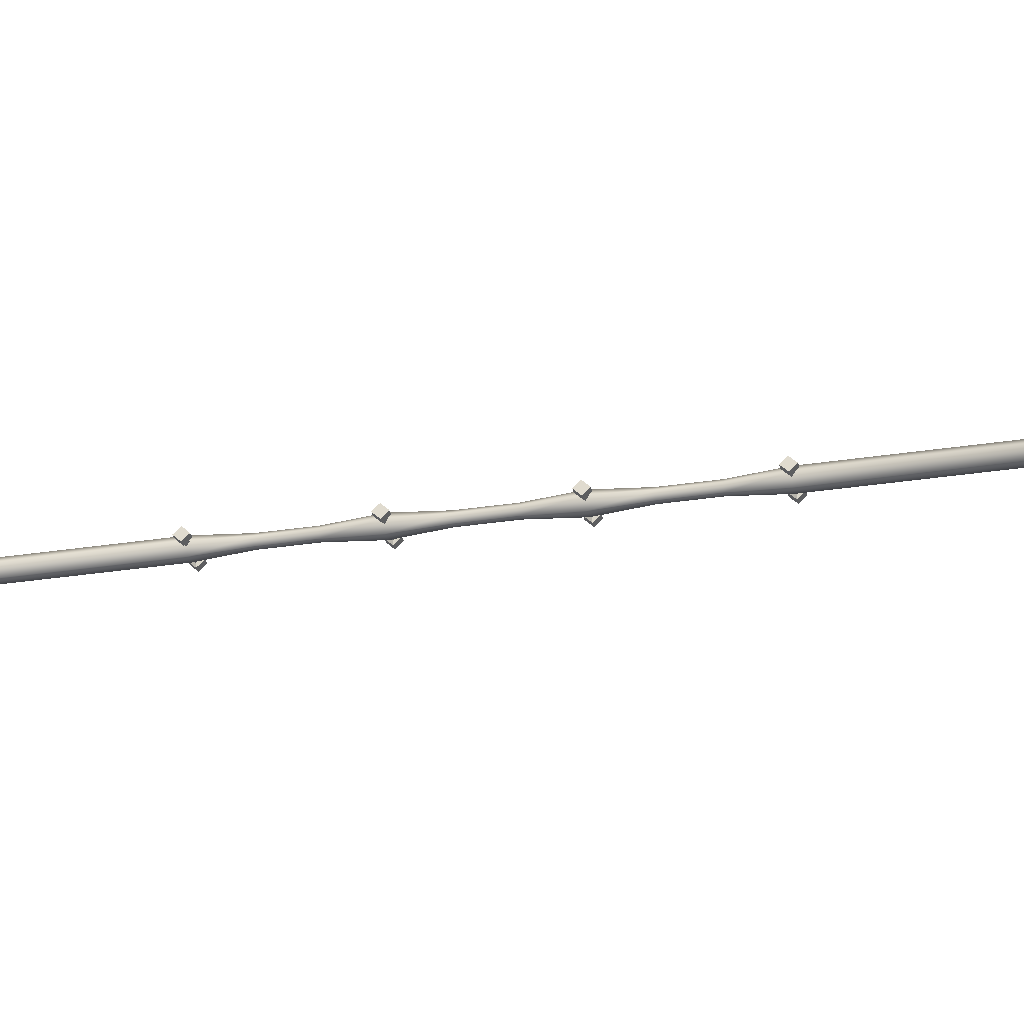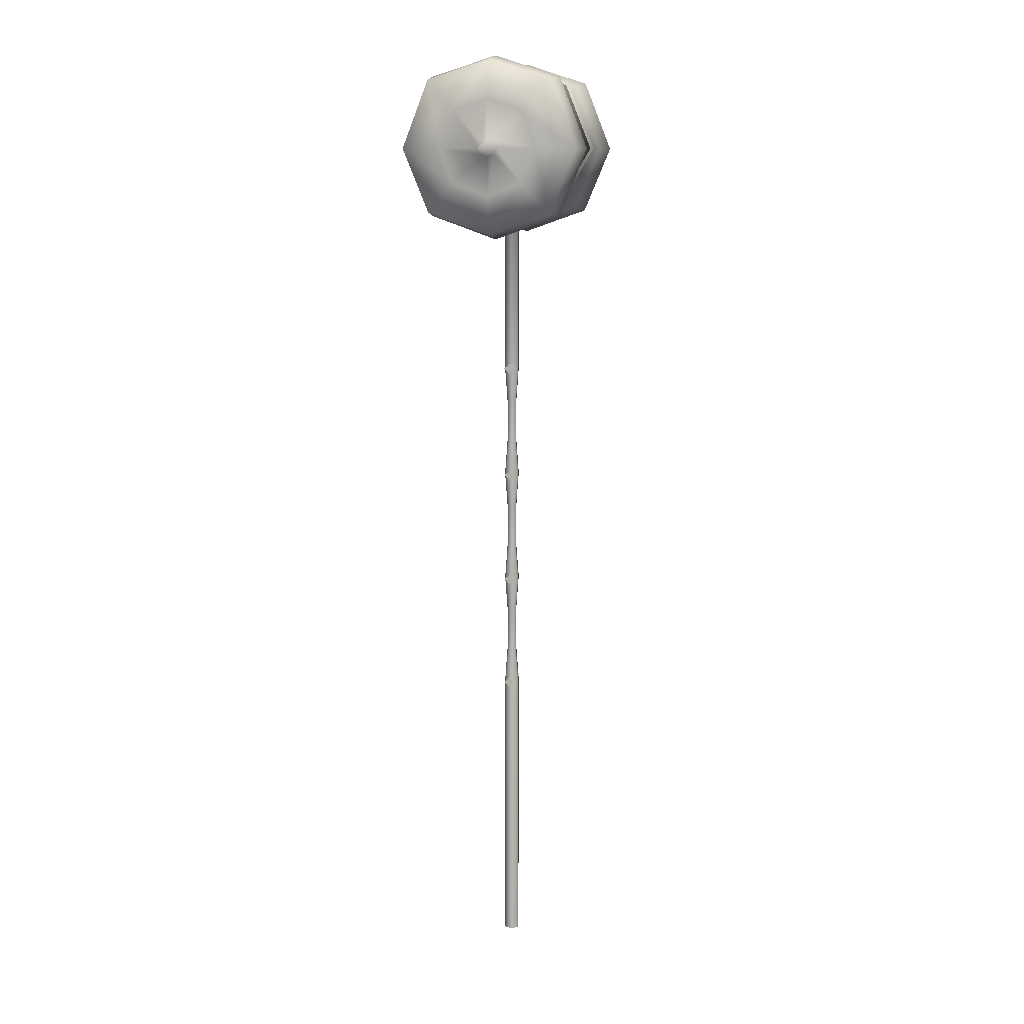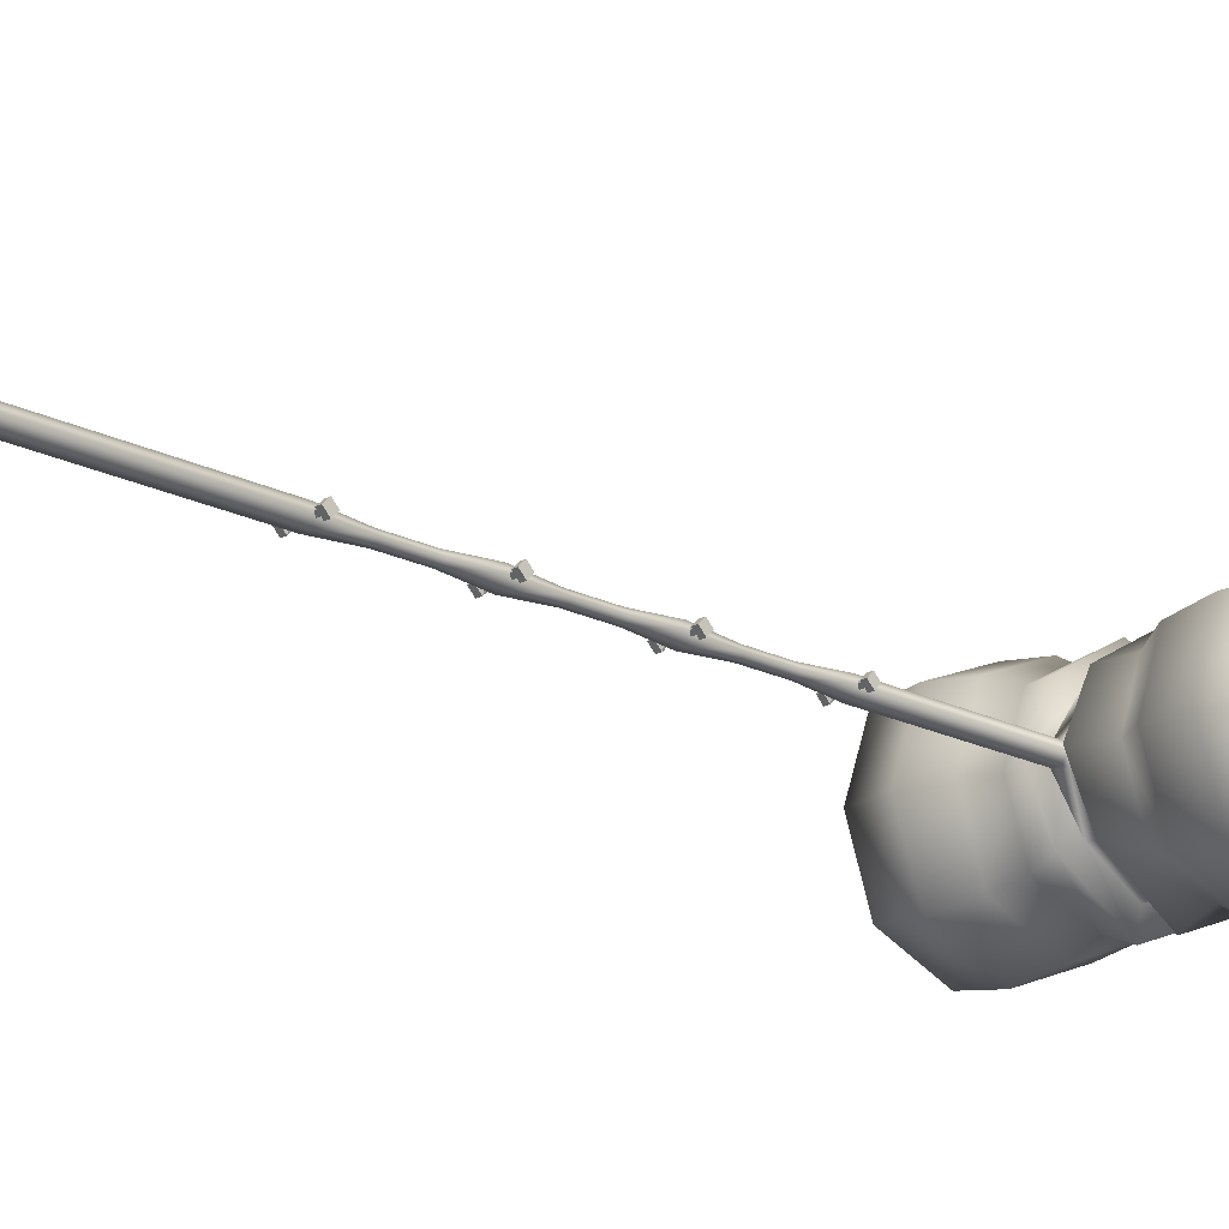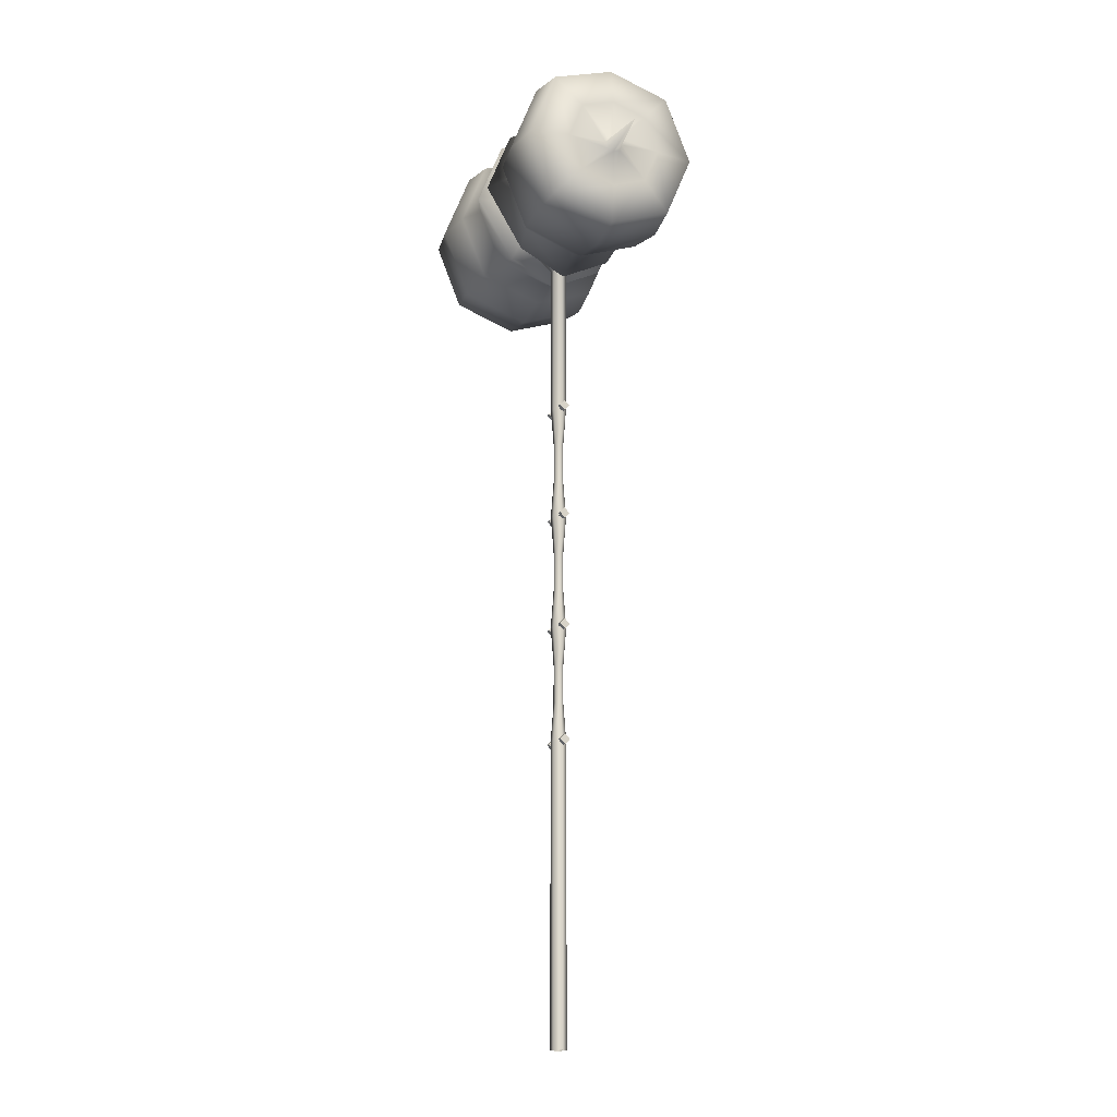
<metadata>
{"format":"obj","ext":"obj","renderer":"f3d","projection":"perspective","resolution":1024,"background":"white","views":[{"elev":-31.4,"azim":102.4,"up":"+Z"},{"elev":10.9,"azim":-80.6,"up":"+Y"},{"elev":-19.2,"azim":46.2,"up":"+Z"},{"elev":-17.6,"azim":-111.9,"up":"+Y"}]}
</metadata>
<code>
o Cube.003
v 0.03045 0.2615 -0.000307
v 0.03045 0.252 0.009188
v 0.03045 0.243 0.000166
v 0.03045 0.2525 -0.00933
v 0.0205 0.2524 -0.004409
v 0.0205 0.2566 -0.000182
v 0.0222 0.2615 -0.000307
v 0.0222 0.2525 -0.00933
v 0 0.2566 -0.000182
v 0 0.2522 0.004267
v 0.0205 0.2522 0.004267
v 0.0222 0.252 0.009188
v 0.0222 0.243 0.000166
v 0.0205 0.2479 4e-05
v 0 0.2479 4e-05
v 0 0.2524 -0.004409
v -0.03045 0.2615 -0.000307
v -0.03045 0.2525 -0.00933
v -0.03045 0.243 0.000166
v -0.03045 0.252 0.009188
v -0.0205 0.2524 -0.004409
v -0.0222 0.2525 -0.00933
v -0.0222 0.2615 -0.000307
v -0.0205 0.2566 -0.000182
v -0.0205 0.2522 0.004267
v -0.0222 0.252 0.009188
v -0.0222 0.243 0.000166
v -0.0205 0.2479 4e-05
v 0.03045 0.05657 -0.000307
v 0.03045 0.04709 0.009188
v 0.03045 0.03807 0.000166
v 0.03045 0.04756 -0.00933
v 0.0205 0.04743 -0.004409
v 0.0205 0.05165 -0.000182
v 0.0222 0.05657 -0.000307
v 0.0222 0.04756 -0.00933
v 0 0.05165 -0.000182
v 0 0.04721 0.004267
v 0.0205 0.04721 0.004267
v 0.0222 0.04709 0.009188
v 0.0222 0.03807 0.000166
v 0.0205 0.04299 4e-05
v 0 0.04299 4e-05
v 0 0.04743 -0.004409
v -0.03045 0.05657 -0.000307
v -0.03045 0.04756 -0.00933
v -0.03045 0.03807 0.000166
v -0.03045 0.04709 0.009188
v -0.0205 0.04743 -0.004409
v -0.0222 0.04756 -0.00933
v -0.0222 0.05657 -0.000307
v -0.0205 0.05165 -0.000182
v -0.0205 0.04721 0.004267
v -0.0222 0.04709 0.009188
v -0.0222 0.03807 0.000166
v -0.0205 0.04299 4e-05
v 0.03045 -0.147 -0.000307
v 0.03045 -0.1565 0.009188
v 0.03045 -0.1655 0.000166
v 0.03045 -0.156 -0.00933
v 0.0205 -0.1561 -0.004409
v 0.0205 -0.1519 -0.000182
v 0.0222 -0.147 -0.000307
v 0.0222 -0.156 -0.00933
v 0 -0.1519 -0.000182
v 0 -0.1563 0.004267
v 0.0205 -0.1563 0.004267
v 0.0222 -0.1565 0.009188
v 0.0222 -0.1655 0.000166
v 0.0205 -0.1606 4e-05
v 0 -0.1606 4e-05
v 0 -0.1561 -0.004409
v -0.03045 -0.147 -0.000307
v -0.03045 -0.156 -0.00933
v -0.03045 -0.1655 0.000166
v -0.03045 -0.1565 0.009188
v -0.0205 -0.1561 -0.004409
v -0.0222 -0.156 -0.00933
v -0.0222 -0.147 -0.000307
v -0.0205 -0.1519 -0.000182
v -0.0205 -0.1563 0.004267
v -0.0222 -0.1565 0.009188
v -0.0222 -0.1655 0.000166
v -0.0205 -0.1606 4e-05
v 0.03045 -0.3523 -0.000307
v 0.03045 -0.3618 0.009188
v 0.03045 -0.3708 0.000166
v 0.03045 -0.3613 -0.00933
v 0.0205 -0.3614 -0.004409
v 0.0205 -0.3572 -0.000182
v 0.0222 -0.3523 -0.000307
v 0.0222 -0.3613 -0.00933
v 0 -0.3572 -0.000182
v 0 -0.3617 0.004267
v 0.0205 -0.3617 0.004267
v 0.0222 -0.3618 0.009188
v 0.0222 -0.3708 0.000166
v 0.0205 -0.3659 4e-05
v 0 -0.3659 4e-05
v 0 -0.3614 -0.004409
v -0.03045 -0.3523 -0.000307
v -0.03045 -0.3613 -0.00933
v -0.03045 -0.3708 0.000166
v -0.03045 -0.3618 0.009188
v -0.0205 -0.3614 -0.004409
v -0.0222 -0.3613 -0.00933
v -0.0222 -0.3523 -0.000307
v -0.0205 -0.3572 -0.000182
v -0.0205 -0.3617 0.004267
v -0.0222 -0.3618 0.009188
v -0.0222 -0.3708 0.000166
v -0.0205 -0.3659 4e-05
v 0.01734 0.5333 0.000532
v 0.00951 0.5333 -0.01372
v 0.01299 0.5794 -0.07045
v 0.01938 0.5429 7e-06
v 0.01559 0.2523 1.4e-05
v 0.01559 0.5268 1.4e-05
v 0.006379 0.5268 0.01226
v 0.006379 0.2523 0.01226
v 0.02381 0.6611 -0.1503
v 0.02381 0.7746 -0.1063
v 0.07015 0.7586 -0.09128
v 0.07015 0.6605 -0.1293
v 0.02381 0.8101 1.4e-05
v 0.02381 0.7746 0.1045
v 0.07015 0.7586 0.09075
v 0.07015 0.7876 5.3e-05
v 0.1085 0.7757 0.1067
v 0.1085 0.8098 7.1e-05
v 0.07015 0.5671 -0.09128
v 0.1085 0.6604 -0.1519
v 0.1085 0.5505 -0.1073
v 0.02381 0.5513 -0.08337
v 0.02381 0.5088 1.4e-05
v 0.07015 0.5346 5.3e-05
v 0.02381 0.6611 0.1503
v 0.07015 0.6605 0.1294
v 0.02381 0.5513 0.08595
v 0.07015 0.5671 0.09075
v 0.1085 0.5124 7.1e-05
v 0.1085 0.6604 0.1521
v 0.006379 0.2523 -0.01223
v 0.006379 0.5268 -0.01223
v 0.00951 0.5333 0.01559
v 0.01299 0.5794 0.0752
v 0.18 0.5011 8.5e-05
v 0.18 0.5422 -0.1153
v 0.2514 0.5505 -0.1073
v 0.2514 0.5124 7.1e-05
v 0.18 0.7842 0.1147
v 0.18 0.6603 0.1635
v 0.2514 0.6604 0.1521
v 0.2514 0.7757 0.1067
v 0.18 0.5422 0.1147
v 0.2514 0.5505 0.1067
v 0.1085 0.7757 -0.1073
v 0.1085 0.5505 0.1067
v 0.262 0.7247 0.05886
v 0.262 0.661 0.08394
v 0.2606 0.6616 0.01579
v 0.2606 0.6736 0.01105
v -0.262 0.6003 0.05886
v -0.262 0.661 0.08394
v -0.2606 0.6616 0.01579
v -0.2606 0.6501 0.01105
v 0.262 0.5793 -4e-06
v 0.262 0.6003 -0.05928
v 0.2606 0.6501 -0.01128
v 0.2606 0.6462 -7.8e-05
v -0.262 0.661 -0.08394
v -0.262 0.6003 -0.05928
v -0.2606 0.6501 -0.01128
v -0.2606 0.6616 -0.01595
v 0.18 0.6603 -0.1633
v 0.2514 0.6604 -0.1519
v 0.18 0.8209 8.5e-05
v 0.2514 0.8098 7.1e-05
v 0.18 0.7842 -0.1153
v 0.2514 0.7757 -0.1073
v -0.01734 0.5333 0.000532
v -0.01938 0.5429 7e-06
v -0.01299 0.5794 -0.07045
v -0.00951 0.5333 -0.01372
v -0.01559 0.2523 1.4e-05
v -0.006379 0.2523 0.01226
v -0.006379 0.5268 0.01226
v -0.01559 0.5268 1.4e-05
v -0.02381 0.6611 -0.1503
v -0.07015 0.6605 -0.1293
v -0.07015 0.7586 -0.09128
v -0.02381 0.7746 -0.1063
v -0.02381 0.8101 1.4e-05
v -0.07015 0.7876 5.3e-05
v -0.07015 0.7586 0.09075
v -0.02381 0.7746 0.1045
v -0.1085 0.8098 7.1e-05
v -0.1085 0.7757 0.1067
v -0.07015 0.5671 -0.09128
v -0.1085 0.5505 -0.1073
v -0.1085 0.6604 -0.1519
v -0.02381 0.5513 -0.08337
v -0.02381 0.5088 1.4e-05
v -0.07015 0.5346 5.3e-05
v -0.07015 0.6605 0.1294
v -0.02381 0.6611 0.1503
v -0.07015 0.5671 0.09075
v -0.02381 0.5513 0.08595
v -0.1085 0.5124 7.1e-05
v -0.1085 0.6604 0.1521
v -0.006379 0.2523 -0.01223
v -0.006379 0.5268 -0.01223
v -0.00951 0.5333 0.01559
v -0.01299 0.5794 0.0752
v -0.18 0.5011 8.5e-05
v -0.2514 0.5124 7.1e-05
v -0.2514 0.5505 -0.1073
v -0.18 0.5422 -0.1153
v -0.18 0.7842 0.1147
v -0.2514 0.7757 0.1067
v -0.2514 0.6604 0.1521
v -0.18 0.6603 0.1635
v -0.18 0.5422 0.1147
v -0.2514 0.5505 0.1067
v -0.1085 0.7757 -0.1073
v -0.1085 0.5505 0.1067
v 0.262 0.661 -0.08394
v 0.262 0.7247 -0.05928
v 0.2606 0.6736 -0.01128
v 0.2606 0.6616 -0.01595
v 0.262 0.7435 -4e-06
v 0.2606 0.6772 -7.8e-05
v -0.262 0.5793 -4e-06
v -0.2606 0.6462 -7.8e-05
v -0.262 0.7247 0.05886
v -0.262 0.7435 -4e-06
v -0.2606 0.6772 -7.8e-05
v -0.2606 0.6736 0.01105
v -0.2514 0.6604 -0.1519
v -0.18 0.6603 -0.1633
v -0.18 0.8209 8.5e-05
v -0.2514 0.8098 7.1e-05
v -0.2514 0.7757 -0.1073
v -0.18 0.7842 -0.1153
v -0.01779 0.7456 -0.07909
v -0.01779 0.7735 7e-06
v -0.01779 0.6618 0.1115
v -0.01779 0.7456 0.07669
v -0.01779 0.6618 -0.1115
v 0.01779 0.7456 -0.07909
v 0.01779 0.7735 7e-06
v 0.01779 0.6618 0.1115
v 0.01779 0.7456 0.07669
v 0.01779 0.6618 -0.1115
v -0.006379 -0.3615 -0.01223
v -0.01559 -0.3615 1.4e-05
v -0.009606 -0.2933 1.4e-05
v -0.003931 -0.2933 -0.007535
v -0.009606 -0.2251 1.4e-05
v -0.003931 -0.2251 -0.007535
v -0.01559 -0.1569 1.4e-05
v -0.006379 -0.1569 -0.01223
v -0.009606 -0.0887 1.4e-05
v -0.003931 -0.0887 -0.007535
v -0.009606 -0.0205 1.4e-05
v -0.003931 -0.0205 -0.007535
v -0.01559 0.0477 1.4e-05
v -0.006379 0.0477 -0.01223
v -0.009606 0.1159 1.4e-05
v -0.003931 0.1159 -0.007535
v -0.009606 0.1841 1.4e-05
v -0.003931 0.1841 -0.007535
v 0.003931 -0.2933 -0.007535
v 0.003931 -0.2251 -0.007535
v 0.006379 -0.1569 -0.01223
v 0.003931 -0.0887 -0.007535
v 0.003931 -0.0205 -0.007535
v 0.006379 0.0477 -0.01223
v 0.003931 0.1159 -0.007535
v 0.003931 0.1841 -0.007535
v -0.003931 0.1841 0.007564
v 0.003931 0.1841 0.007564
v 0.003931 0.1159 0.007564
v -0.003931 0.1159 0.007564
v -0.006379 0.0477 0.01226
v 0.006379 0.0477 0.01226
v 0.003931 -0.0205 0.007564
v -0.003931 -0.0205 0.007564
v -0.003931 -0.0887 0.007564
v 0.003931 -0.0887 0.007564
v 0.006379 -0.1569 0.01226
v -0.006379 -0.1569 0.01226
v -0.003931 -0.2251 0.007564
v 0.003931 -0.2251 0.007564
v 0.003931 -0.2933 0.007564
v -0.003931 -0.2933 0.007564
v -0.006379 -0.3615 0.01226
v 0.006379 -0.3615 0.01226
v 0.006379 -0.3615 -0.01223
v 0.009606 -0.2933 1.4e-05
v 0.01559 -0.3615 1.4e-05
v 0.009606 -0.2251 1.4e-05
v 0.01559 -0.1569 1.4e-05
v 0.009606 -0.0887 1.4e-05
v 0.009606 -0.0205 1.4e-05
v 0.01559 0.0477 1.4e-05
v 0.009606 0.1159 1.4e-05
v 0.009606 0.1841 1.4e-05
v 0.006379 -0.8793 0.01226
v 0.01559 -0.8793 1.4e-05
v 0.006379 -0.8793 -0.01223
v 0.3555 0.6616 -7.8e-05
v 0.2606 0.6501 0.01105
v -0.3555 0.6616 -7.8e-05
v -0.2606 0.6736 -0.01128
v -0.262 0.7247 -0.05928
v 0.262 0.6003 0.05886
v -0.006379 -0.8793 0.01226
v -0.01559 -0.8793 1.4e-05
v -0.006379 -0.8793 -0.01223
f 1 2 3 4
f 5 6 7 8
f 6 9 10 11
f 12 13 3 2
f 14 5 8 13
f 13 8 4 3
f 11 14 13 12
f 8 7 1 4
f 1 7 12 2
f 10 15 14 11
f 15 16 5 14
f 7 6 11 12
f 16 9 6 5
f 17 18 19 20
f 21 22 23 24
f 24 25 10 9
f 26 20 19 27
f 28 27 22 21
f 27 19 18 22
f 25 26 27 28
f 22 18 17 23
f 17 20 26 23
f 10 25 28 15
f 15 28 21 16
f 23 26 25 24
f 16 21 24 9
f 29 30 31 32
f 33 34 35 36
f 34 37 38 39
f 40 41 31 30
f 42 33 36 41
f 41 36 32 31
f 39 42 41 40
f 36 35 29 32
f 29 35 40 30
f 38 43 42 39
f 43 44 33 42
f 35 34 39 40
f 44 37 34 33
f 45 46 47 48
f 49 50 51 52
f 52 53 38 37
f 54 48 47 55
f 56 55 50 49
f 55 47 46 50
f 53 54 55 56
f 50 46 45 51
f 45 48 54 51
f 38 53 56 43
f 43 56 49 44
f 51 54 53 52
f 44 49 52 37
f 57 58 59 60
f 61 62 63 64
f 62 65 66 67
f 68 69 59 58
f 70 61 64 69
f 69 64 60 59
f 67 70 69 68
f 64 63 57 60
f 57 63 68 58
f 66 71 70 67
f 71 72 61 70
f 63 62 67 68
f 72 65 62 61
f 73 74 75 76
f 77 78 79 80
f 80 81 66 65
f 82 76 75 83
f 84 83 78 77
f 83 75 74 78
f 81 82 83 84
f 78 74 73 79
f 73 76 82 79
f 66 81 84 71
f 71 84 77 72
f 79 82 81 80
f 72 77 80 65
f 85 86 87 88
f 89 90 91 92
f 90 93 94 95
f 96 97 87 86
f 98 89 92 97
f 97 92 88 87
f 95 98 97 96
f 92 91 85 88
f 85 91 96 86
f 94 99 98 95
f 99 100 89 98
f 91 90 95 96
f 100 93 90 89
f 101 102 103 104
f 105 106 107 108
f 108 109 94 93
f 110 104 103 111
f 112 111 106 105
f 111 103 102 106
f 109 110 111 112
f 106 102 101 107
f 101 104 110 107
f 94 109 112 99
f 99 112 105 100
f 107 110 109 108
f 100 105 108 93
f 113 114 115 116
f 117 118 119 120
f 121 122 123 124
f 125 126 127 128
f 128 127 129 130
f 131 124 132 133
f 134 121 124 131
f 135 134 131 136
f 126 137 138 127
f 137 139 140 138
f 139 135 136 140
f 136 131 133 141
f 127 138 142 129
f 122 125 128 123
f 143 144 118 117
f 145 113 116 146
f 147 148 149 150
f 151 152 153 154
f 155 147 150 156
f 152 155 156 153
f 124 123 157 132
f 123 128 130 157
f 138 140 158 142
f 140 136 141 158
f 159 160 161 162
f 163 164 165 166
f 167 168 169 170
f 171 172 173 174
f 148 175 176 149
f 177 151 154 178
f 175 179 180 176
f 179 177 178 180
f 181 182 183 184
f 185 186 187 188
f 189 190 191 192
f 193 194 195 196
f 194 197 198 195
f 199 200 201 190
f 202 199 190 189
f 203 204 199 202
f 196 195 205 206
f 206 205 207 208
f 208 207 204 203
f 204 209 200 199
f 195 198 210 205
f 192 191 194 193
f 211 185 188 212
f 213 214 182 181
f 215 216 217 218
f 219 220 221 222
f 223 224 216 215
f 222 221 224 223
f 190 201 225 191
f 191 225 197 194
f 205 210 226 207
f 207 226 209 204
f 227 228 229 230
f 228 231 232 229
f 233 163 166 234
f 235 236 237 238
f 218 217 239 240
f 241 242 220 219
f 240 239 243 244
f 244 243 242 241
f 245 192 193 246
f 214 208 203 182
f 247 206 208 214
f 248 196 206 247
f 182 203 202 183
f 183 202 189 249
f 246 193 196 248
f 249 189 192 245
f 250 251 125 122
f 146 116 135 139
f 252 146 139 137
f 253 252 137 126
f 116 115 134 135
f 115 254 121 134
f 251 253 126 125
f 254 250 122 121
f 157 130 177 179
f 132 157 179 175
f 130 129 151 177
f 133 132 175 148
f 142 158 155 152
f 158 141 147 155
f 129 142 152 151
f 141 133 148 147
f 225 244 241 197
f 201 240 244 225
f 197 241 219 198
f 200 218 240 201
f 210 222 223 226
f 226 223 215 209
f 198 219 222 210
f 209 215 218 200
f 255 256 257 258
f 258 257 259 260
f 260 259 261 262
f 262 261 263 264
f 264 263 265 266
f 266 265 267 268
f 268 267 269 270
f 270 269 271 272
f 272 271 185 211
f 273 258 260 274
f 275 262 264 276
f 277 266 268 278
f 279 270 272 280
f 143 211 212 144
f 115 183 249 254
f 250 245 246 251
f 253 248 247 252
f 145 213 187 119
f 120 186 281 282
f 283 284 285 286
f 287 288 289 290
f 291 292 293 294
f 295 296 297 298
f 256 297 296 257
f 257 296 293 259
f 259 293 292 261
f 261 292 289 263
f 263 289 288 265
f 265 288 285 267
f 267 285 284 269
f 269 284 281 271
f 271 281 186 185
f 299 273 300 301
f 273 274 302 300
f 274 275 303 302
f 275 276 304 303
f 276 277 305 304
f 277 278 306 305
f 278 279 307 306
f 279 280 308 307
f 280 143 117 308
f 299 255 258 273
f 274 260 262 275
f 276 264 266 277
f 278 268 270 279
f 280 272 211 143
f 114 184 183 115
f 254 249 245 250
f 251 246 248 253
f 252 247 214 146
f 119 187 186 120
f 282 281 284 283
f 286 285 288 287
f 290 289 292 291
f 294 293 296 295
f 298 309 310 301
f 301 310 311 299
f 301 300 295 298
f 300 302 294 295
f 302 303 291 294
f 303 304 290 291
f 304 305 287 290
f 305 306 286 287
f 306 307 283 286
f 307 308 282 283
f 308 117 120 282
f 144 212 184 114
f 146 214 213 145
f 187 213 181 188
f 188 181 184 212
f 119 118 113 145
f 118 144 114 113
f 312 232 162 161
f 170 312 161 313
f 169 230 312 170
f 230 229 232 312
f 314 165 238 237
f 234 166 165 314
f 173 234 314 174
f 174 314 237 315
f 231 159 162 232
f 236 316 315 237
f 317 167 170 313
f 316 171 174 315
f 172 233 234 173
f 168 227 230 169
f 164 235 238 165
f 160 317 313 161
f 297 318 309 298
f 256 319 318 297
f 299 311 320 255
f 255 320 319 256
f 153 156 317 160
f 149 176 227 168
f 156 150 167 317
f 178 154 159 231
f 180 178 231 228
f 176 180 228 227
f 150 149 168 167
f 154 153 160 159
f 221 220 235 164
f 217 216 233 172
f 243 239 171 316
f 242 243 316 236
f 220 242 236 235
f 216 224 163 233
f 239 217 172 171
f 224 221 164 163

</code>
